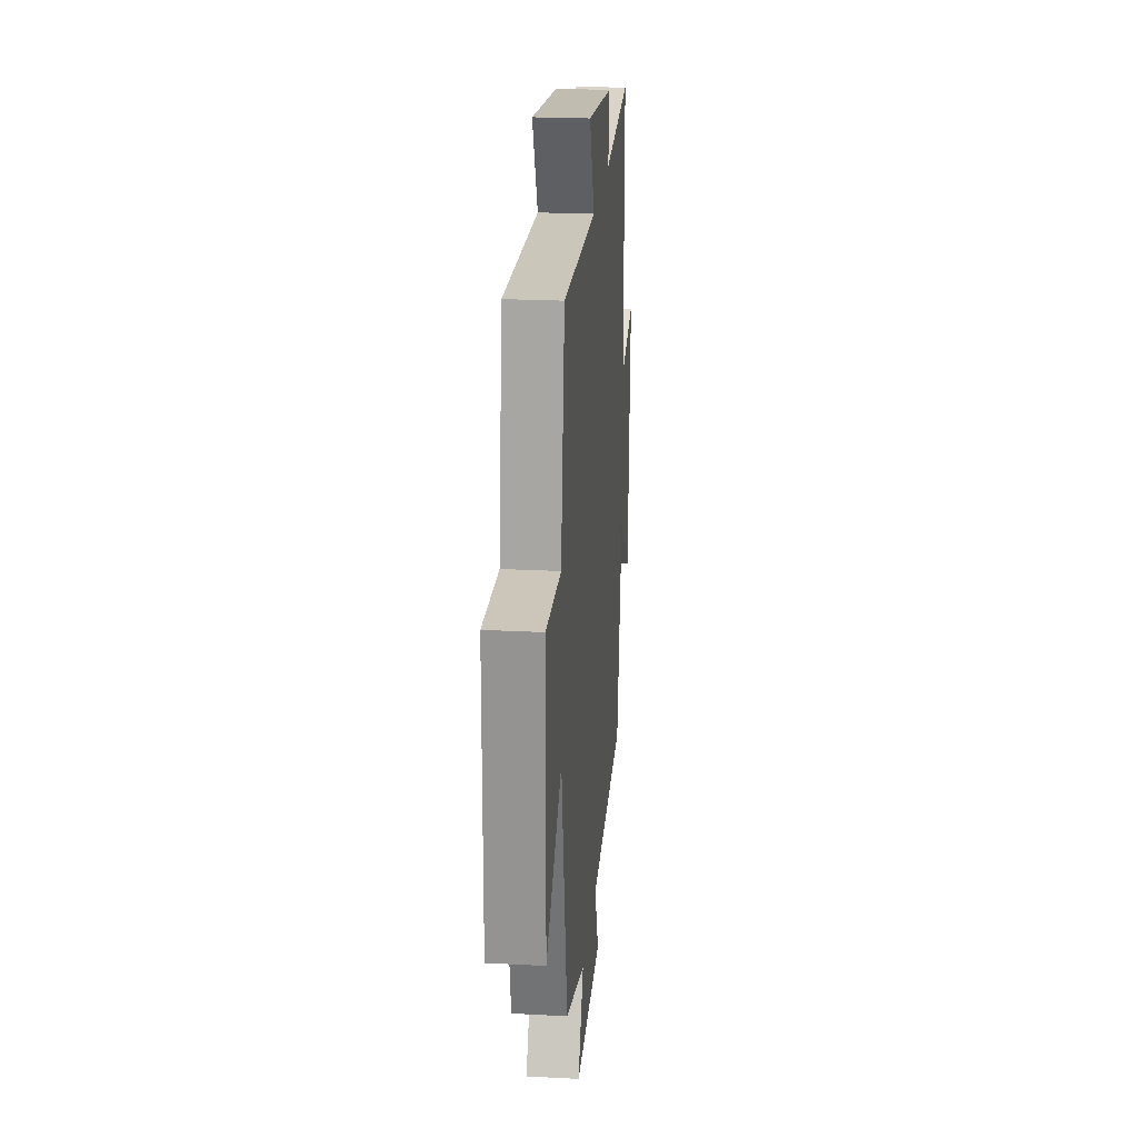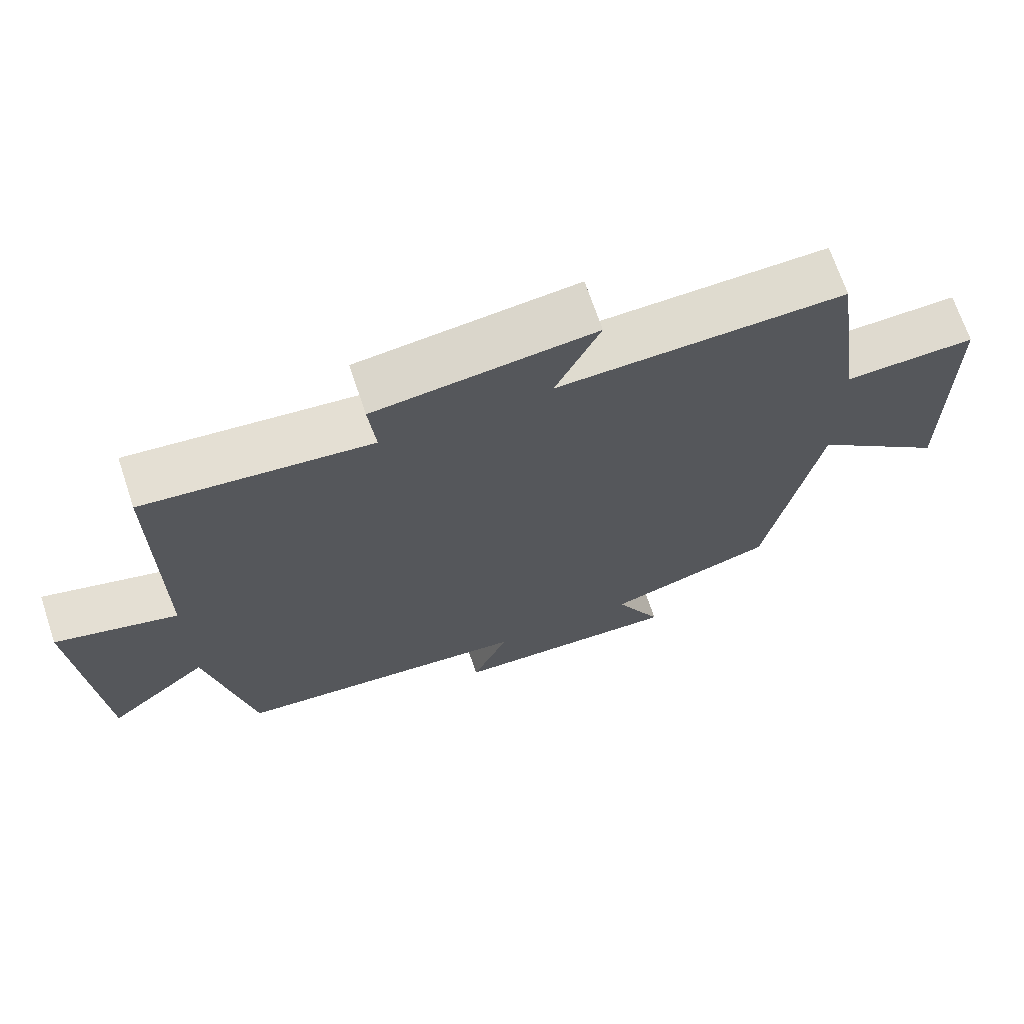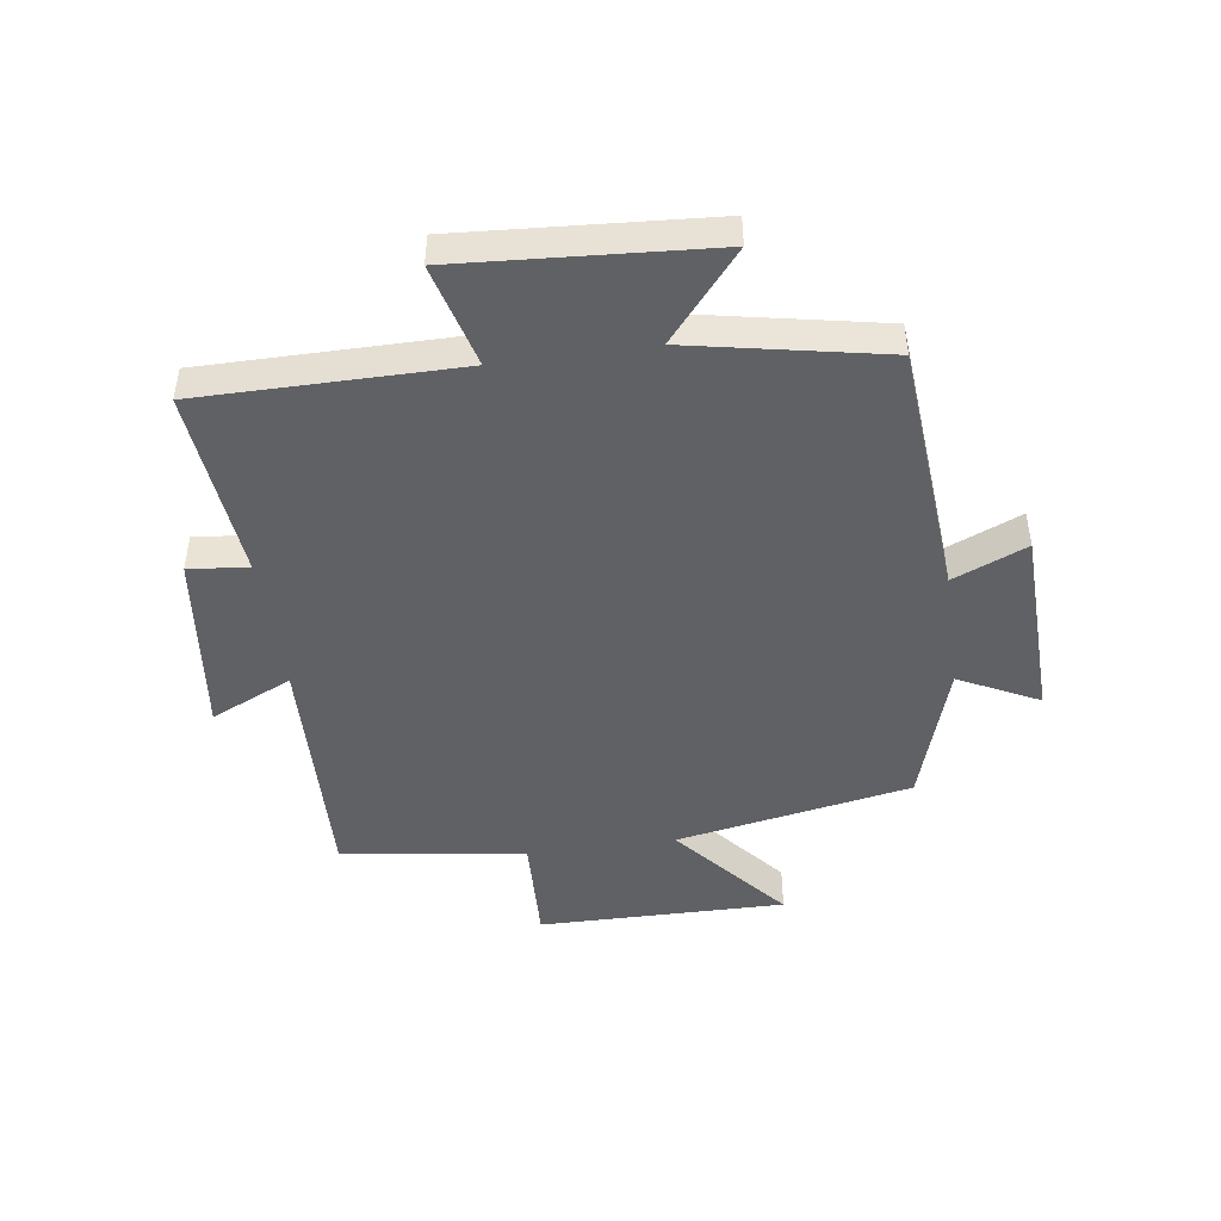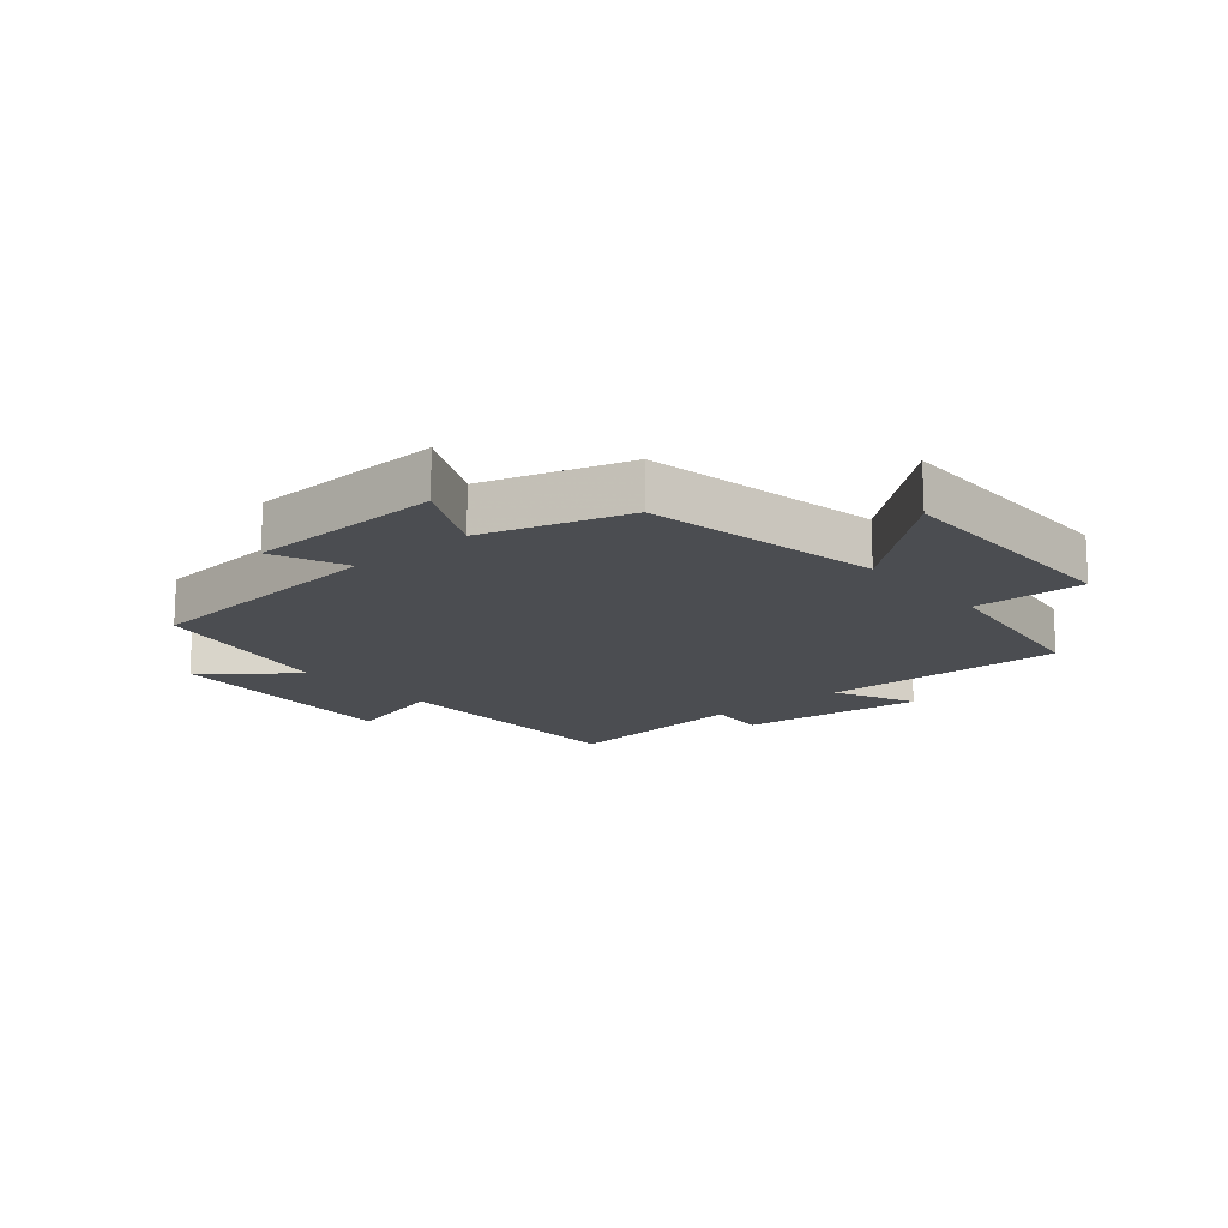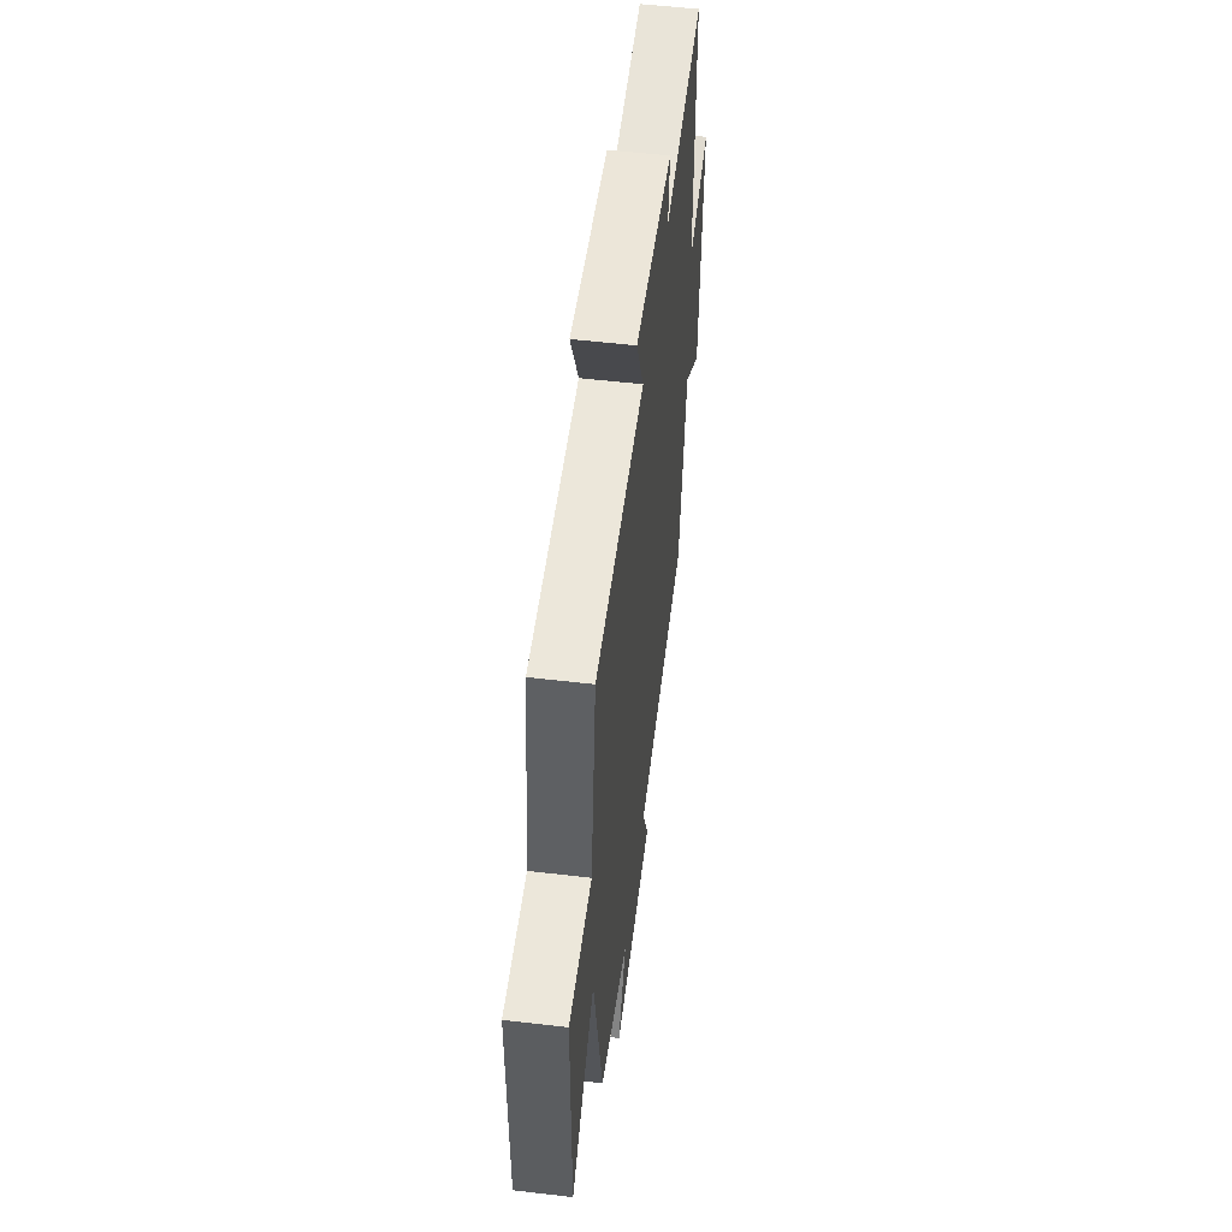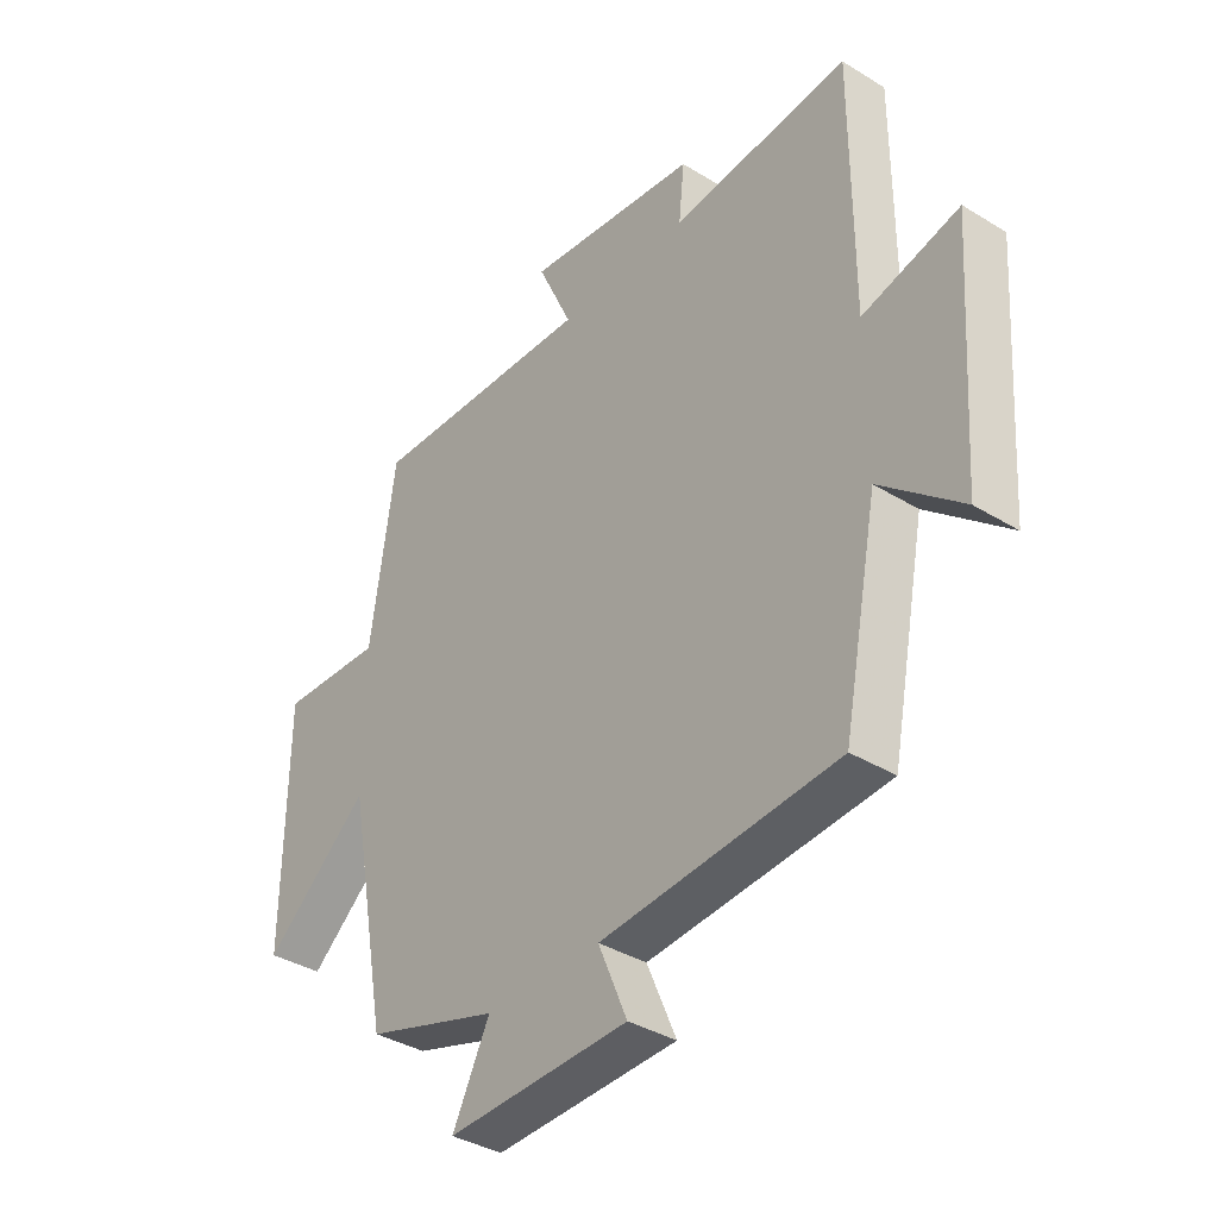
<metadata>
{"format":"obj","ext":"obj","renderer":"f3d","projection":"perspective","resolution":1024,"background":"white","views":[{"elev":23.0,"azim":-84.9,"up":"+Z"},{"elev":69.3,"azim":161.5,"up":"+Z"},{"elev":-46.4,"azim":98.0,"up":"+Y"},{"elev":-15.6,"azim":-139.3,"up":"+Y"},{"elev":54.5,"azim":-82.9,"up":"+Z"},{"elev":-37.0,"azim":51.6,"up":"+Z"}]}
</metadata>
<code>
v 0.5 0.07 0.532
v 0.5 0.07 0.104
v 0.671 0.07 0.15
v 0.643 0.07 -0.264
v 0.5 0.07 -0.144
v 0.437 0.07 -0.465
v 0.016 0.07 -0.5
v 0.068 0.07 -0.622
v -0.256 0.07 -0.632
v -0.19 0.07 -0.5
v -0.427 0.07 -0.426
v -0.5 0.07 -0.036
v -0.688 0.07 -0.195
v -0.684 0.07 0.215
v -0.5 0.07 0.208
v -0.456 0.07 0.513
v -0.053 0.07 0.5
v -0.115 0.07 0.635
v 0.193 0.07 0.599
v 0.183 0.07 0.5
v 0.5 0 0.532
v 0.5 0 0.104
v 0.671 0 0.15
v 0.643 0 -0.264
v 0.5 0 -0.144
v 0.437 0 -0.465
v 0.016 0 -0.5
v 0.068 0 -0.622
v -0.256 0 -0.632
v -0.19 0 -0.5
v -0.427 0 -0.426
v -0.5 0 -0.036
v -0.688 0 -0.195
v -0.684 0 0.215
v -0.5 0 0.208
v -0.456 0 0.513
v -0.053 0 0.5
v -0.115 0 0.635
v 0.193 0 0.599
v 0.183 0 0.5
f 17 18 19 20
f 15 16 17
f 15 17 20
f 12 13 14 15
f 20 1 2
f 15 20 2
f 12 15 2
f 11 12 2
f 10 11 2
f 7 8 9 10
f 7 10 2
f 6 7 2
f 5 6 2
f 2 3 4 5
f 40 39 38 37
f 37 36 35
f 40 37 35
f 35 34 33 32
f 22 21 40
f 22 40 35
f 22 35 32
f 22 32 31
f 22 31 30
f 30 29 28 27
f 22 30 27
f 22 27 26
f 22 26 25
f 25 24 23 22
f 1 21 22 2
f 2 22 23 3
f 3 23 24 4
f 4 24 25 5
f 5 25 26 6
f 6 26 27 7
f 7 27 28 8
f 8 28 29 9
f 9 29 30 10
f 10 30 31 11
f 11 31 32 12
f 12 32 33 13
f 13 33 34 14
f 14 34 35 15
f 15 35 36 16
f 16 36 37 17
f 17 37 38 18
f 18 38 39 19
f 19 39 40 20
f 20 40 21 1

</code>
